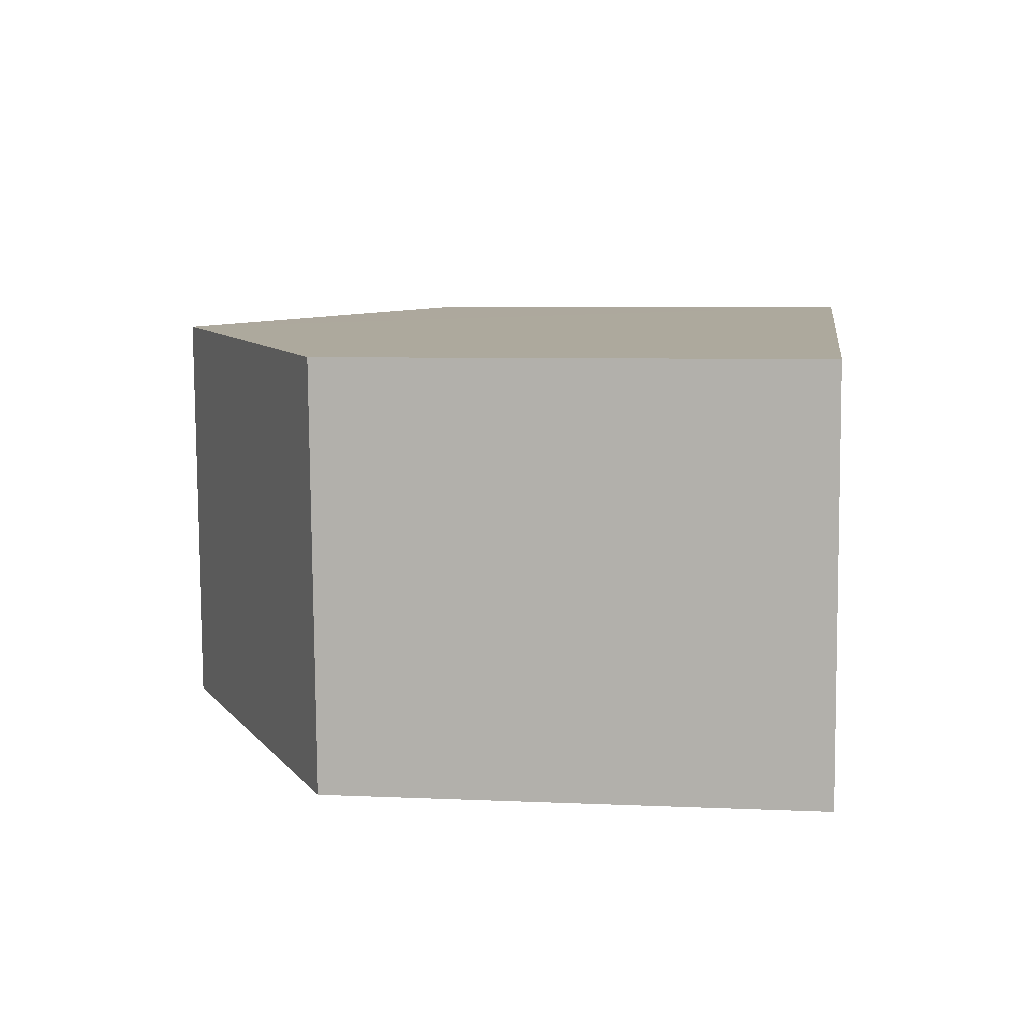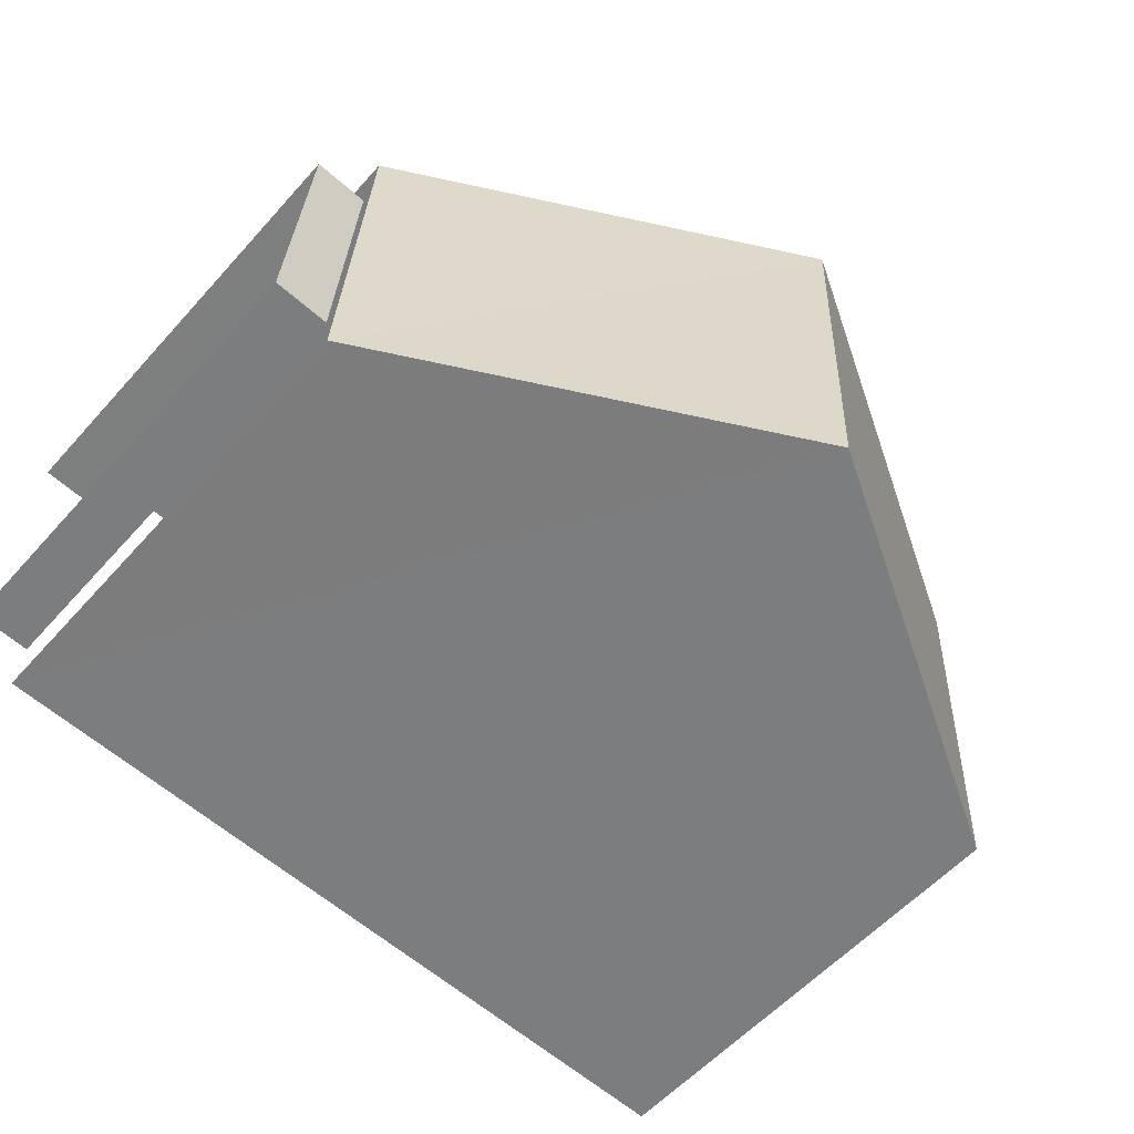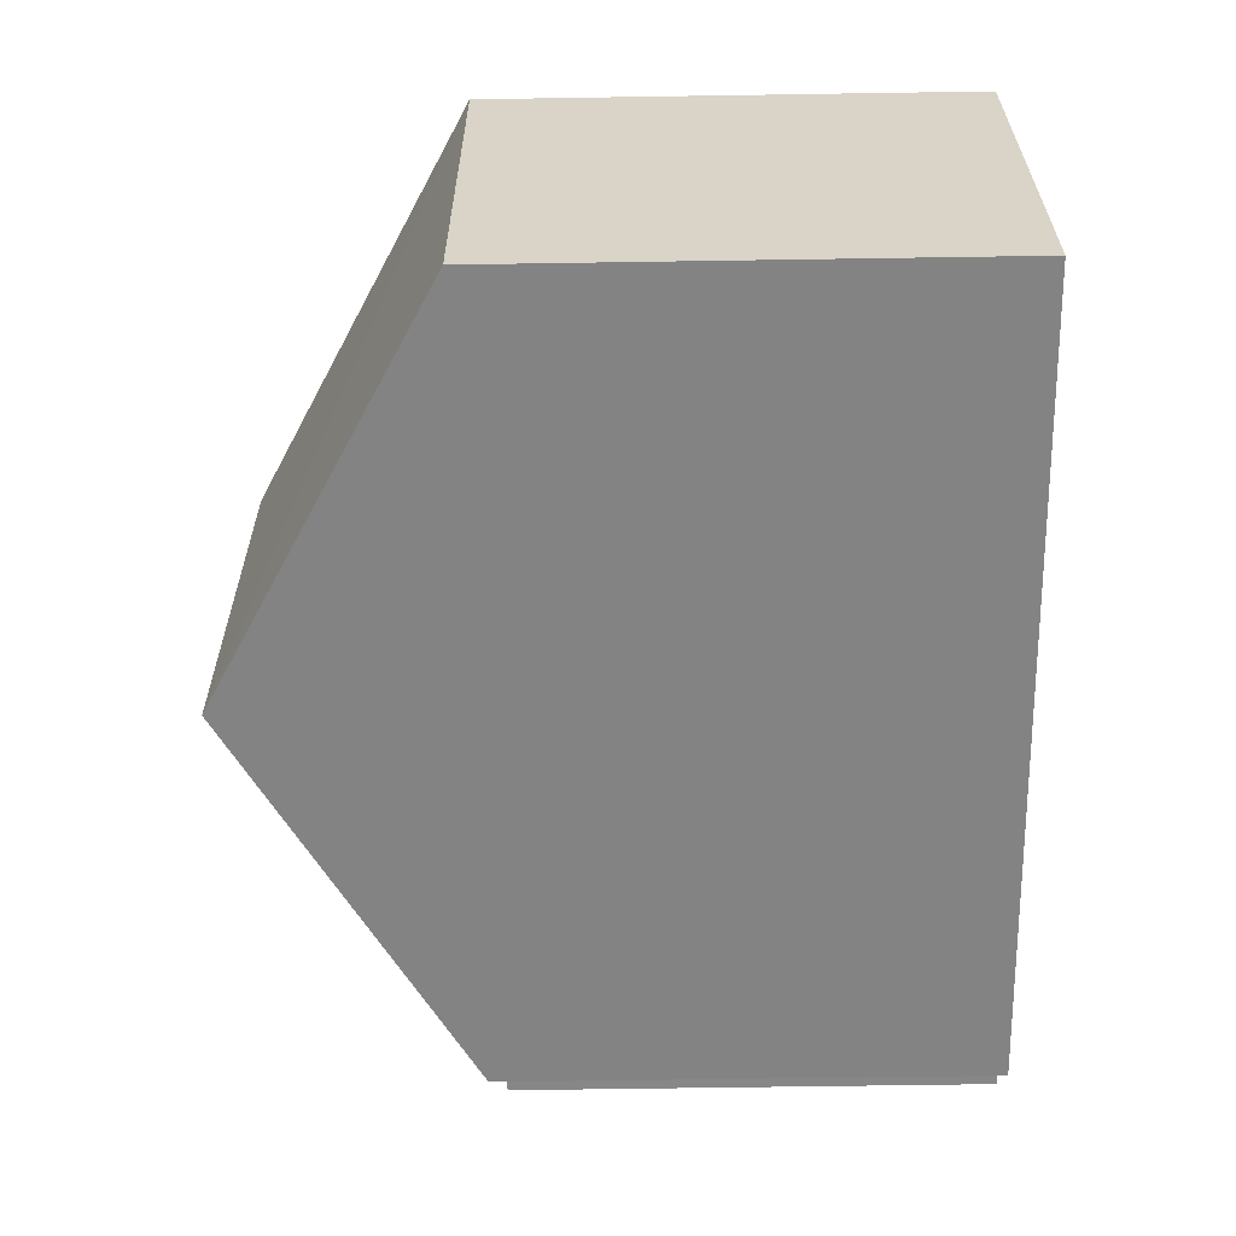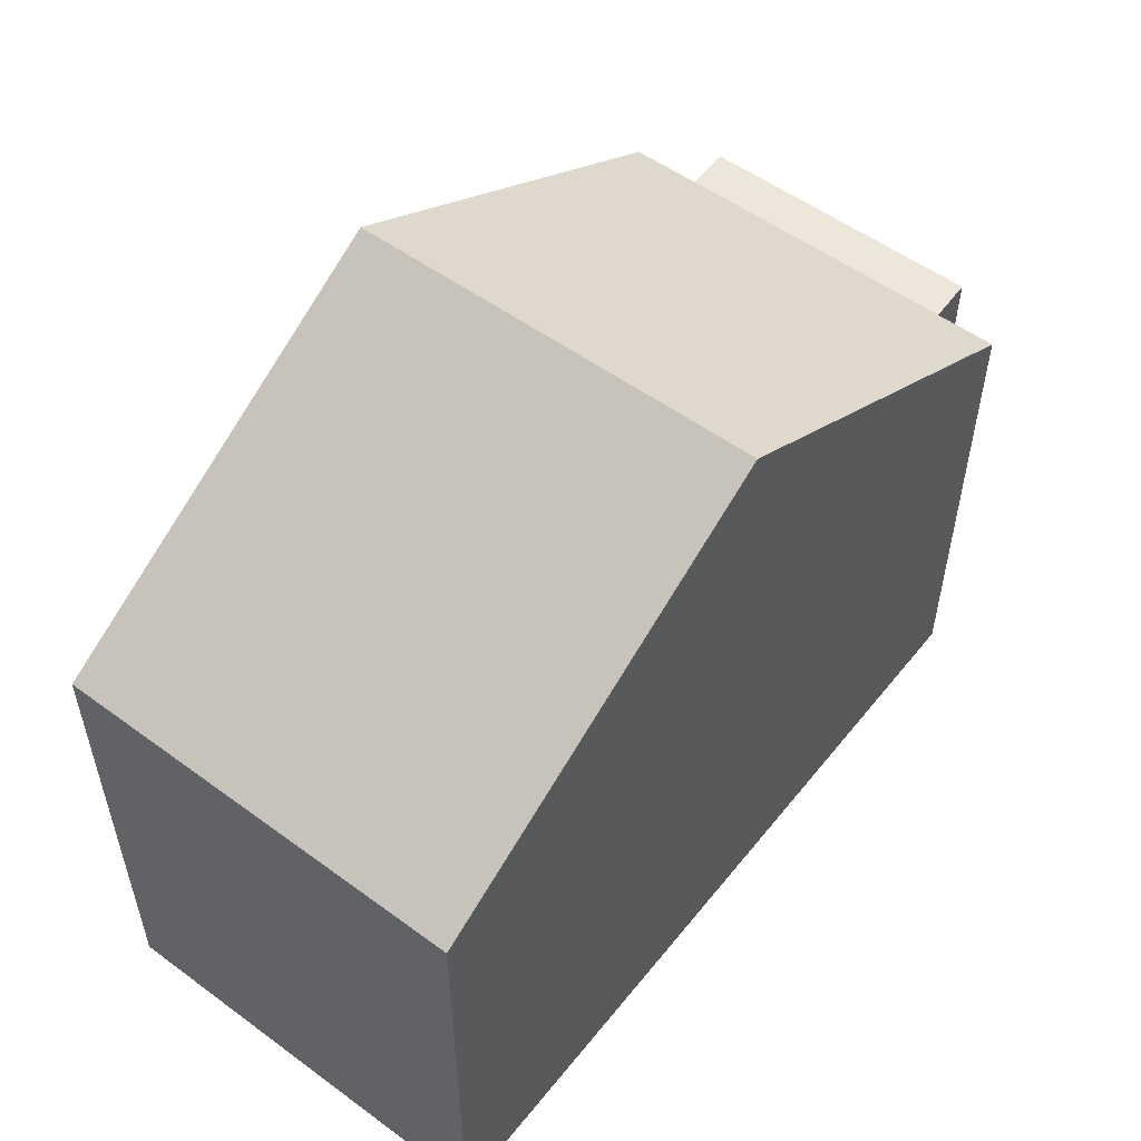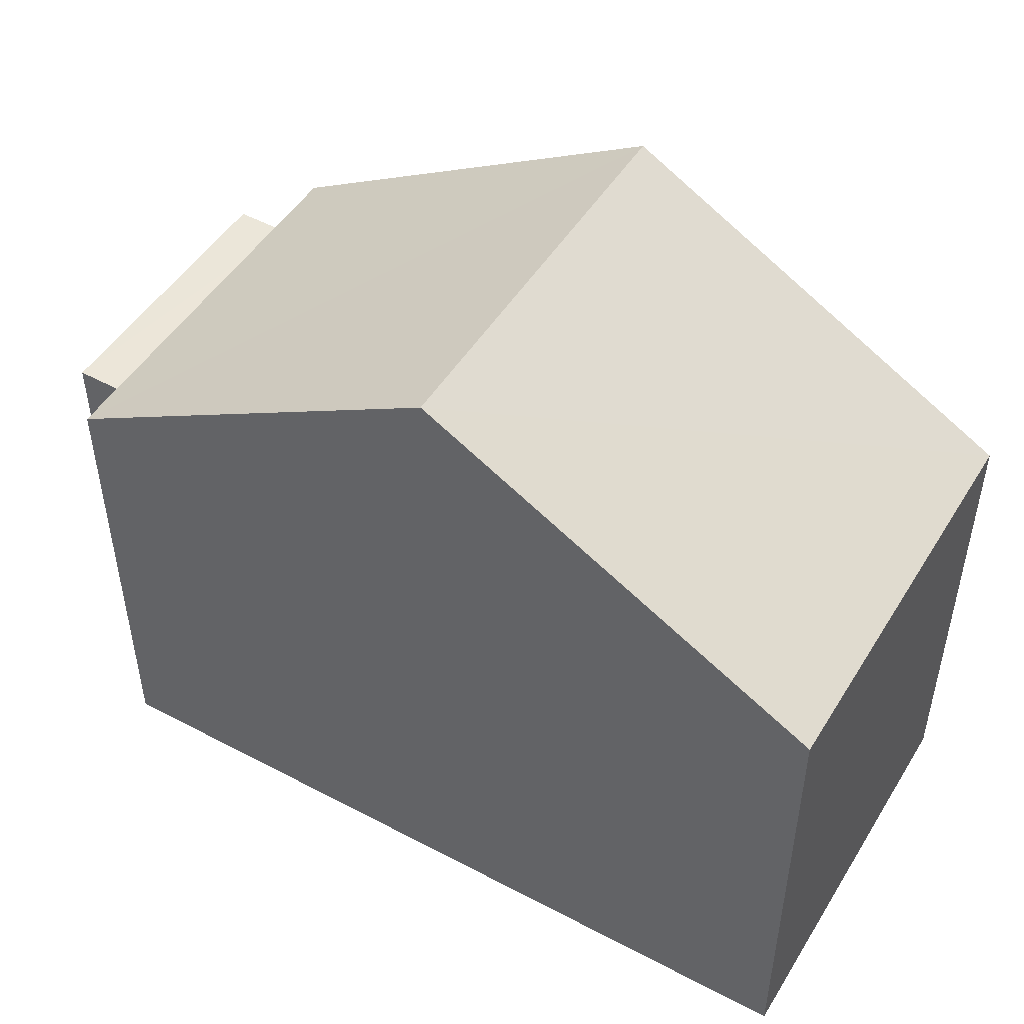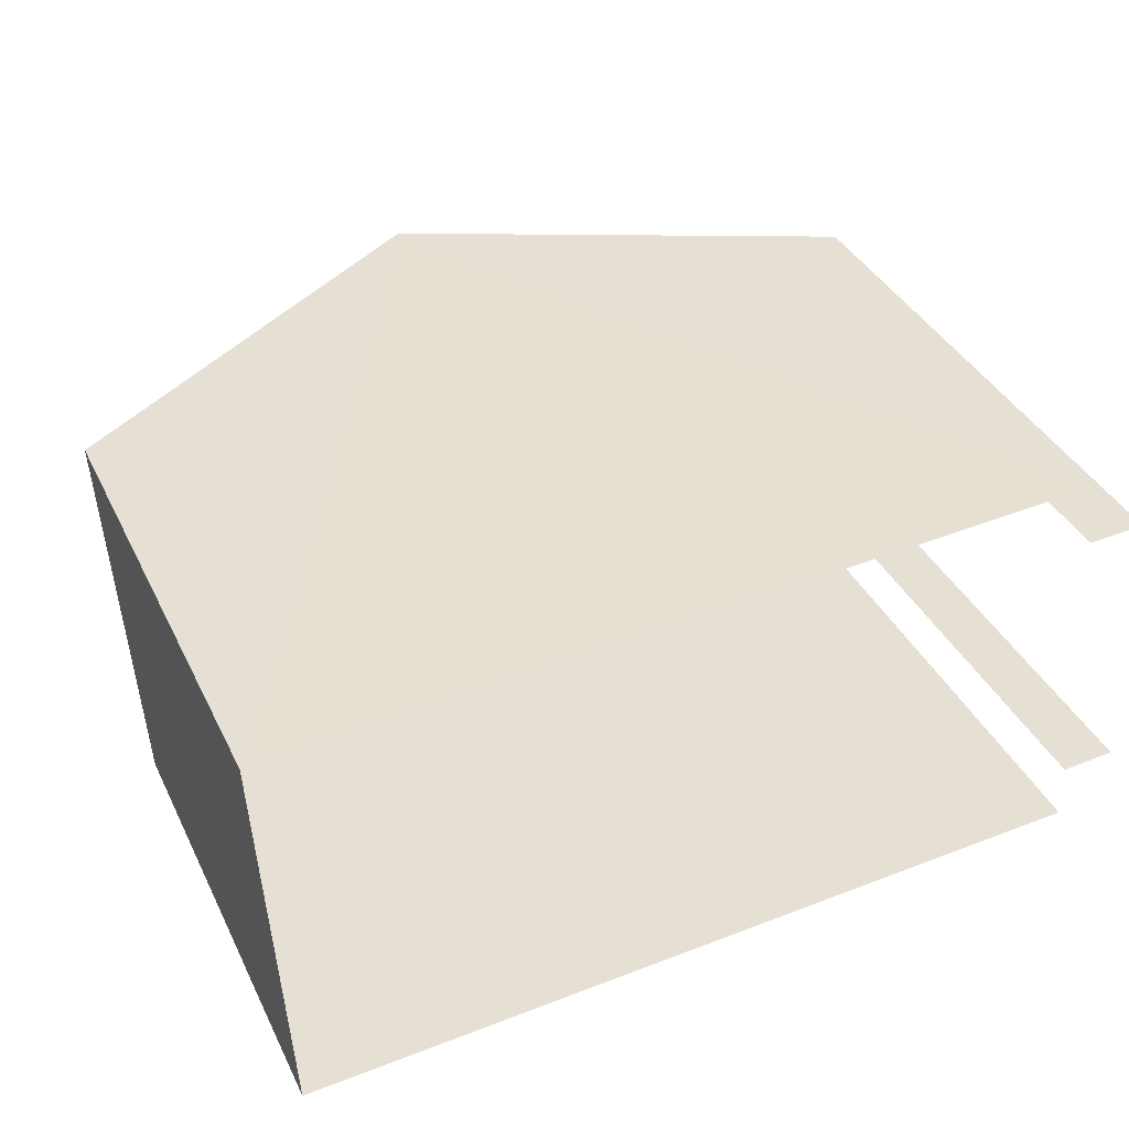
<metadata>
{"format":"obj","ext":"obj","renderer":"f3d","projection":"perspective","resolution":1024,"background":"white","views":[{"elev":5.9,"azim":97.9,"up":"+Y"},{"elev":-57.3,"azim":-41.3,"up":"+Y"},{"elev":-64.0,"azim":91.1,"up":"+Y"},{"elev":54.1,"azim":124.8,"up":"+Z"},{"elev":48.6,"azim":27.4,"up":"+Z"},{"elev":38.0,"azim":156.1,"up":"+Y"}]}
</metadata>
<code>
v -3.723e+05 -1.055e+05 23.82
v -3.723e+05 -1.055e+05 23.82
v -3.723e+05 -1.055e+05 23.82
v -3.723e+05 -1.055e+05 23.82
v -3.723e+05 -1.055e+05 23.82
v -3.723e+05 -1.055e+05 23.82
v -3.723e+05 -1.055e+05 23.82
v -3.723e+05 -1.055e+05 23.82
v -3.723e+05 -1.055e+05 33.44
v -3.723e+05 -1.055e+05 30.36
v -3.723e+05 -1.055e+05 33.44
v -3.723e+05 -1.055e+05 30.36
v -3.723e+05 -1.055e+05 30.18
v -3.723e+05 -1.055e+05 30.18
v -3.723e+05 -1.055e+05 30.18
v -3.723e+05 -1.055e+05 30.18
v -3.723e+05 -1.055e+05 30.36
v -3.723e+05 -1.055e+05 30.36
f 1 2 3
f 4 3 5
f 6 4 5
f 5 2 7
f 5 7 8
f 3 2 5
f 15 8 7
f 15 14 8
f 13 6 5
f 6 13 12
f 2 1 16
f 10 12 13
f 1 10 16
f 10 13 16
f 9 10 11
f 9 12 10
f 13 14 15
f 16 13 15
f 11 17 9
f 11 18 17
f 10 1 11
f 1 3 11
f 3 18 11
f 2 15 7
f 2 16 15
f 17 4 9
f 4 6 9
f 6 12 9
f 13 8 14
f 13 5 8
f 17 3 4
f 17 18 3

</code>
